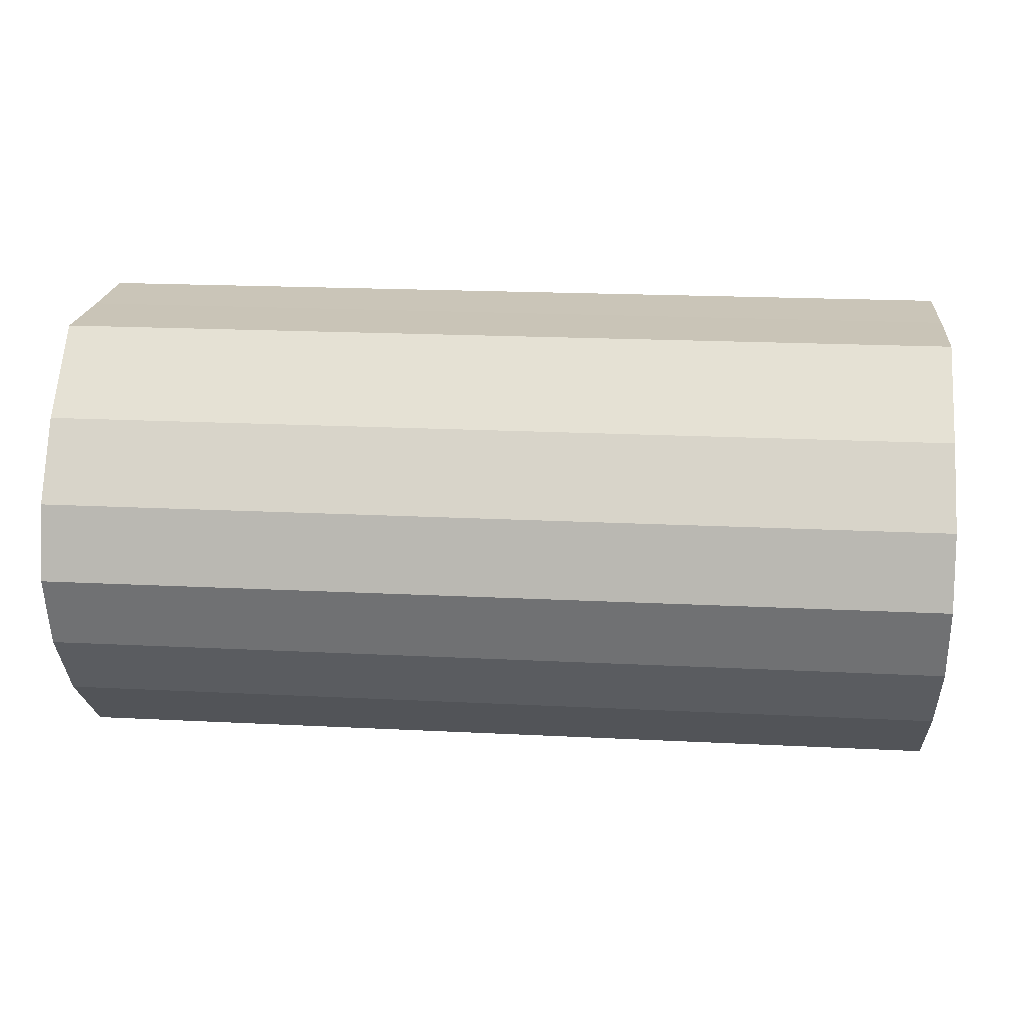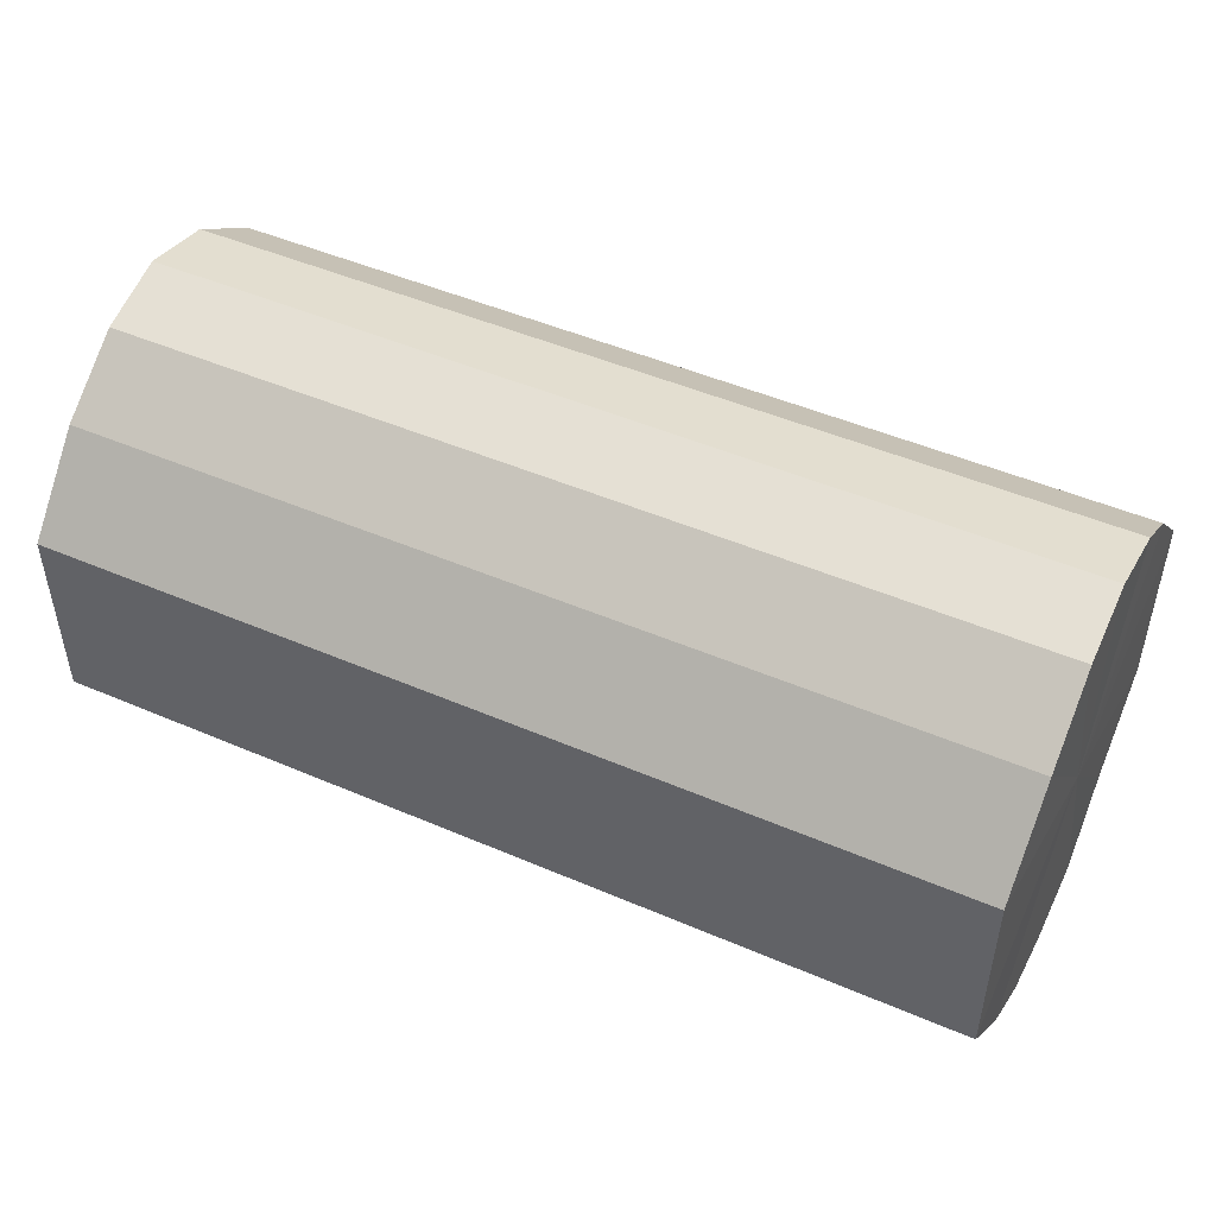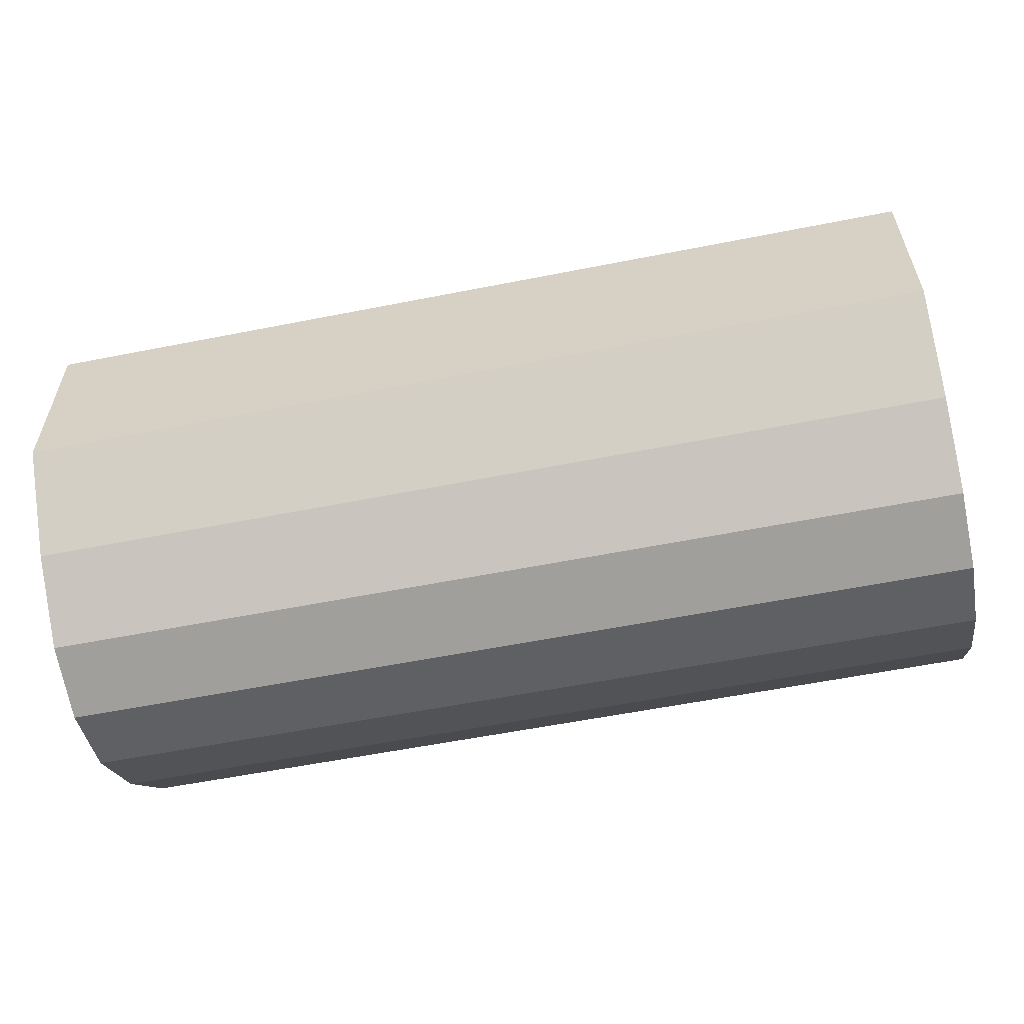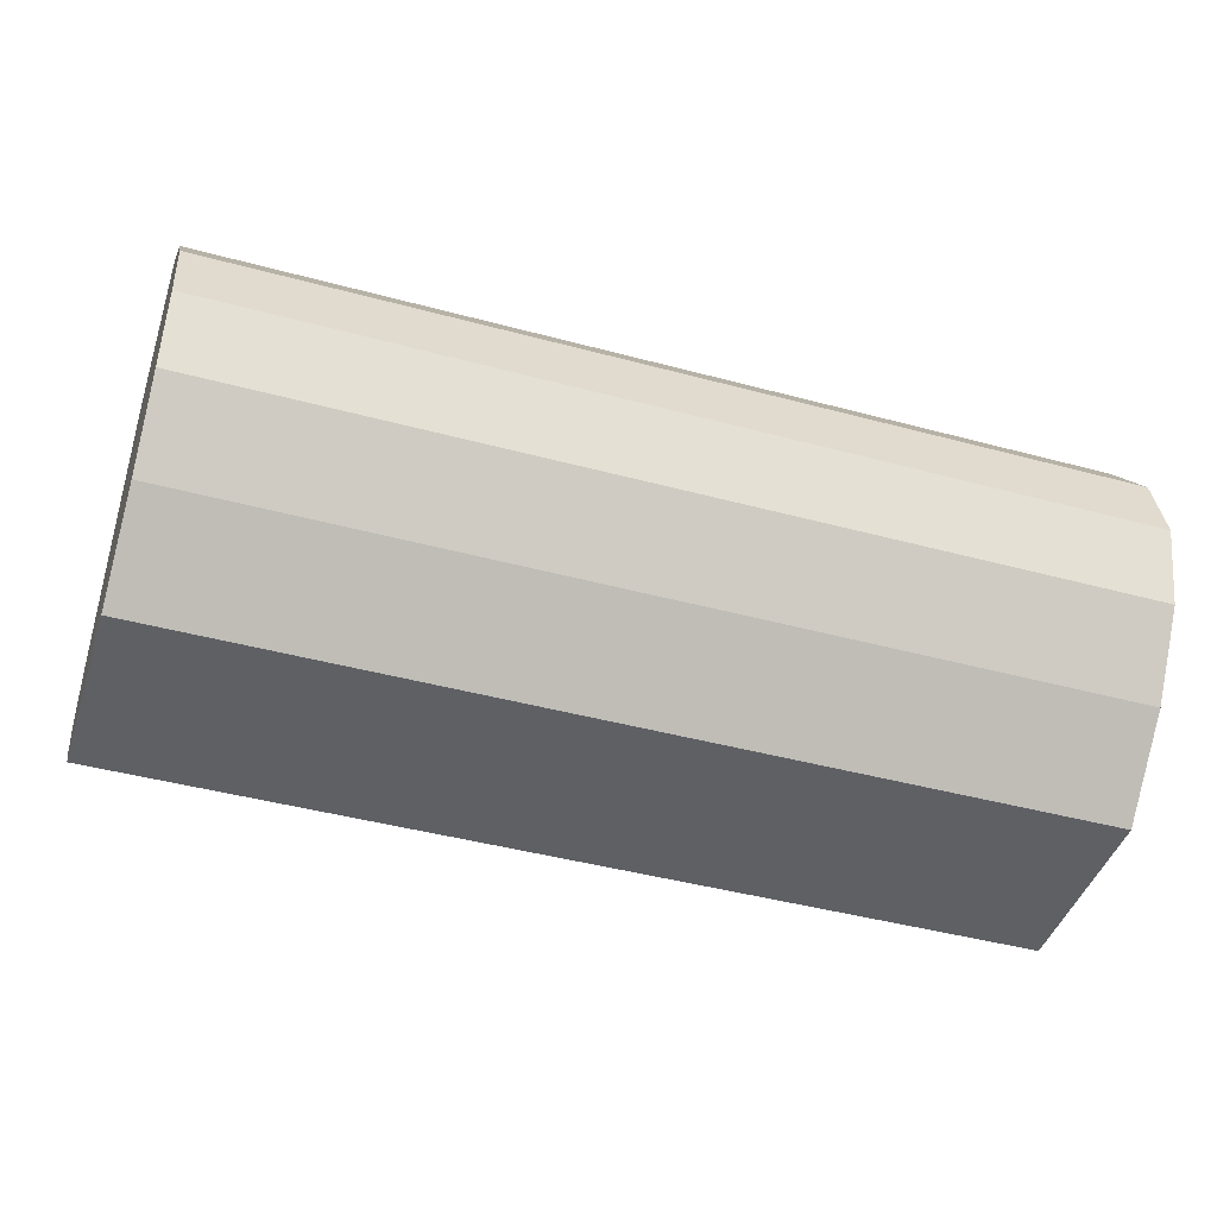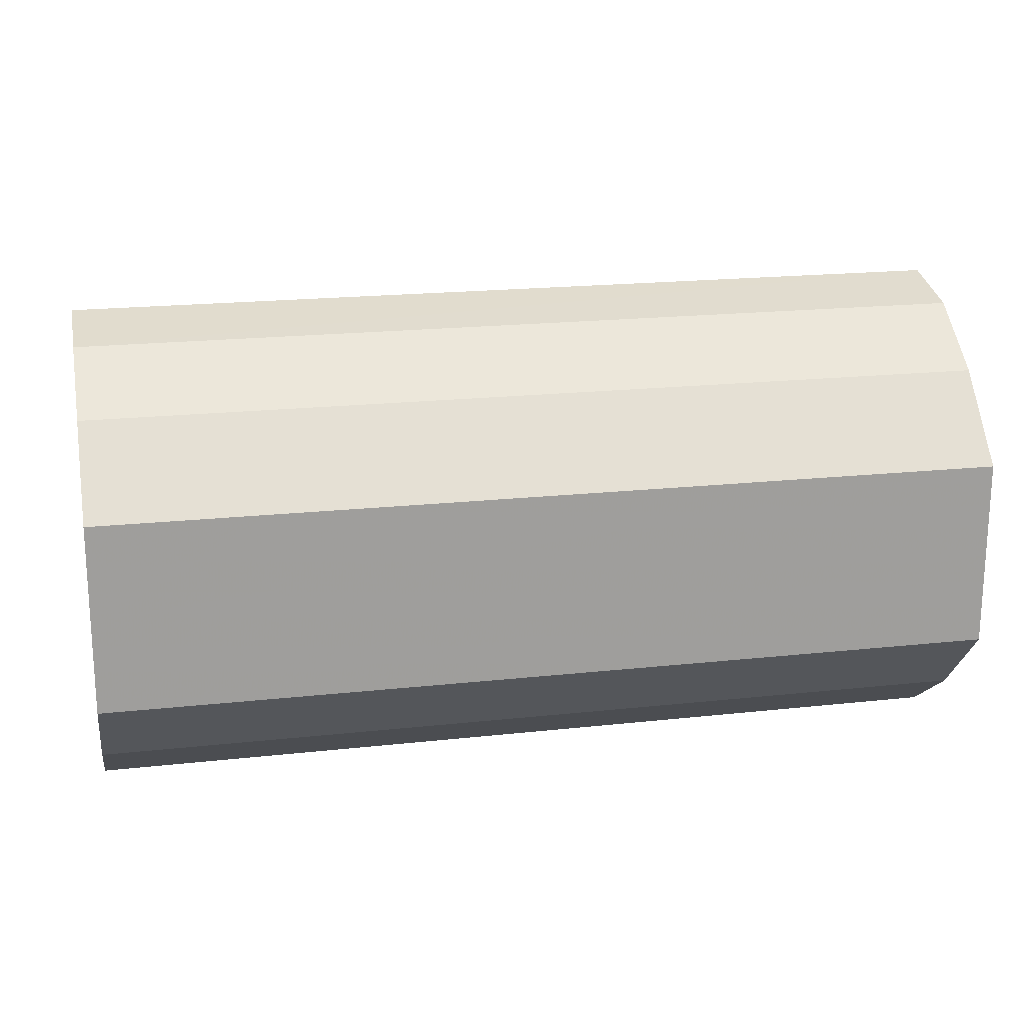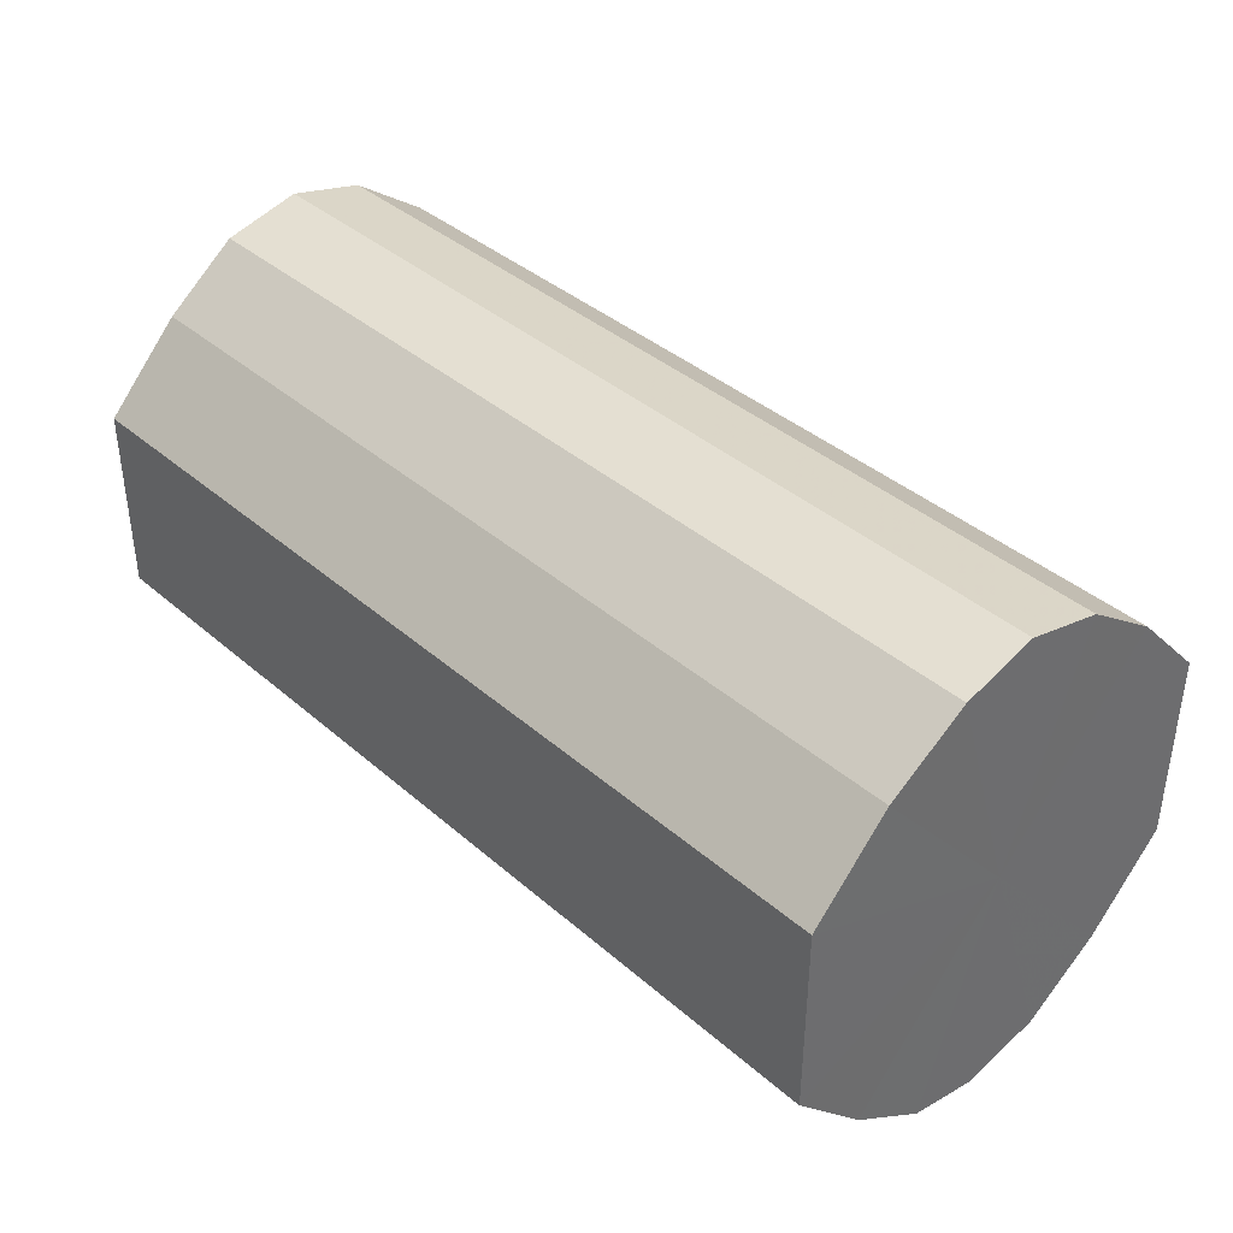
<metadata>
{"format":"obj","ext":"obj","renderer":"f3d","projection":"perspective","resolution":1024,"background":"white","views":[{"elev":20.0,"azim":-174.7,"up":"+Y"},{"elev":48.4,"azim":25.6,"up":"+Z"},{"elev":-57.9,"azim":-168.4,"up":"+Z"},{"elev":-43.8,"azim":-17.6,"up":"+Y"},{"elev":19.4,"azim":168.3,"up":"+Z"},{"elev":39.0,"azim":-132.8,"up":"+Z"}]}
</metadata>
<code>
o 15083
v 2202 1858 7.517
v 2202 1858 7.529
v 2202 1858 7.517
v 2202 1858 7.54
v 2202 1858 7.529
v 2202 1858 7.504
v 2202 1858 7.504
v 2202 1858 7.547
v 2202 1858 7.54
v 2202 1858 7.493
v 2202 1858 7.493
v 2202 1858 7.55
v 2202 1858 7.547
v 2202 1858 7.486
v 2202 1858 7.486
v 2202 1858 7.547
v 2202 1858 7.55
v 2202 1858 7.484
v 2202 1858 7.484
v 2202 1858 7.54
v 2202 1858 7.547
v 2202 1858 7.486
v 2202 1858 7.486
v 2202 1858 7.529
v 2202 1858 7.54
v 2202 1858 7.493
v 2202 1858 7.493
v 2202 1858 7.517
v 2202 1858 7.529
v 2202 1858 7.504
v 2202 1858 7.504
v 2202 1858 7.517
v 2202 1858 7.517
v 2202 1858 7.529
v 2202 1858 7.529
v 2202 1858 7.54
v 2202 1858 7.54
v 2202 1858 7.504
v 2202 1858 7.517
v 2202 1858 7.493
v 2202 1858 7.504
v 2202 1858 7.547
v 2202 1858 7.547
v 2202 1858 7.486
v 2202 1858 7.493
v 2202 1858 7.484
v 2202 1858 7.486
v 2202 1858 7.55
v 2202 1858 7.55
v 2202 1858 7.486
v 2202 1858 7.484
v 2202 1858 7.493
v 2202 1858 7.486
v 2202 1858 7.547
v 2202 1858 7.547
v 2202 1858 7.504
v 2202 1858 7.493
v 2202 1858 7.517
v 2202 1858 7.504
v 2202 1858 7.54
v 2202 1858 7.54
v 2202 1858 7.529
v 2202 1858 7.517
v 2202 1858 7.529
v 2202 1858 7.517
v 2202 1858 7.529
v 2202 1858 7.517
v 2202 1858 7.54
v 2202 1858 7.504
v 2202 1858 7.547
v 2202 1858 7.493
v 2202 1858 7.55
v 2202 1858 7.486
v 2202 1858 7.547
v 2202 1858 7.484
v 2202 1858 7.54
v 2202 1858 7.486
v 2202 1858 7.529
v 2202 1858 7.493
v 2202 1858 7.517
v 2202 1858 7.504
v 2202 1858 7.517
v 2202 1858 7.517
v 2202 1858 7.529
v 2202 1858 7.504
v 2202 1858 7.54
v 2202 1858 7.493
v 2202 1858 7.547
v 2202 1858 7.486
v 2202 1858 7.55
v 2202 1858 7.484
v 2202 1858 7.547
v 2202 1858 7.486
v 2202 1858 7.54
v 2202 1858 7.493
v 2202 1858 7.529
v 2202 1858 7.504
v 2202 1858 7.517
f 1 2 3
f 2 4 5
f 6 1 7
f 4 8 9
f 10 6 11
f 8 12 13
f 14 10 15
f 12 16 17
f 18 14 19
f 16 20 21
f 22 18 23
f 20 24 25
f 26 22 27
f 24 28 29
f 30 26 31
f 28 30 32
f 33 34 35
f 35 36 37
f 38 39 33
f 40 41 38
f 37 42 43
f 44 45 40
f 46 47 44
f 43 48 49
f 50 51 46
f 52 53 50
f 49 54 55
f 56 57 52
f 58 59 56
f 55 60 61
f 62 63 58
f 61 64 62
f 65 66 67
f 65 68 66
f 65 67 69
f 65 70 68
f 65 69 71
f 65 72 70
f 65 71 73
f 65 74 72
f 65 73 75
f 65 76 74
f 65 75 77
f 65 78 76
f 65 77 79
f 65 80 78
f 65 79 81
f 65 81 80
f 82 83 84
f 82 85 83
f 82 84 86
f 82 87 85
f 82 86 88
f 82 89 87
f 82 88 90
f 82 91 89
f 82 90 92
f 82 93 91
f 82 92 94
f 82 95 93
f 82 94 96
f 82 97 95
f 82 96 98
f 82 98 97

</code>
